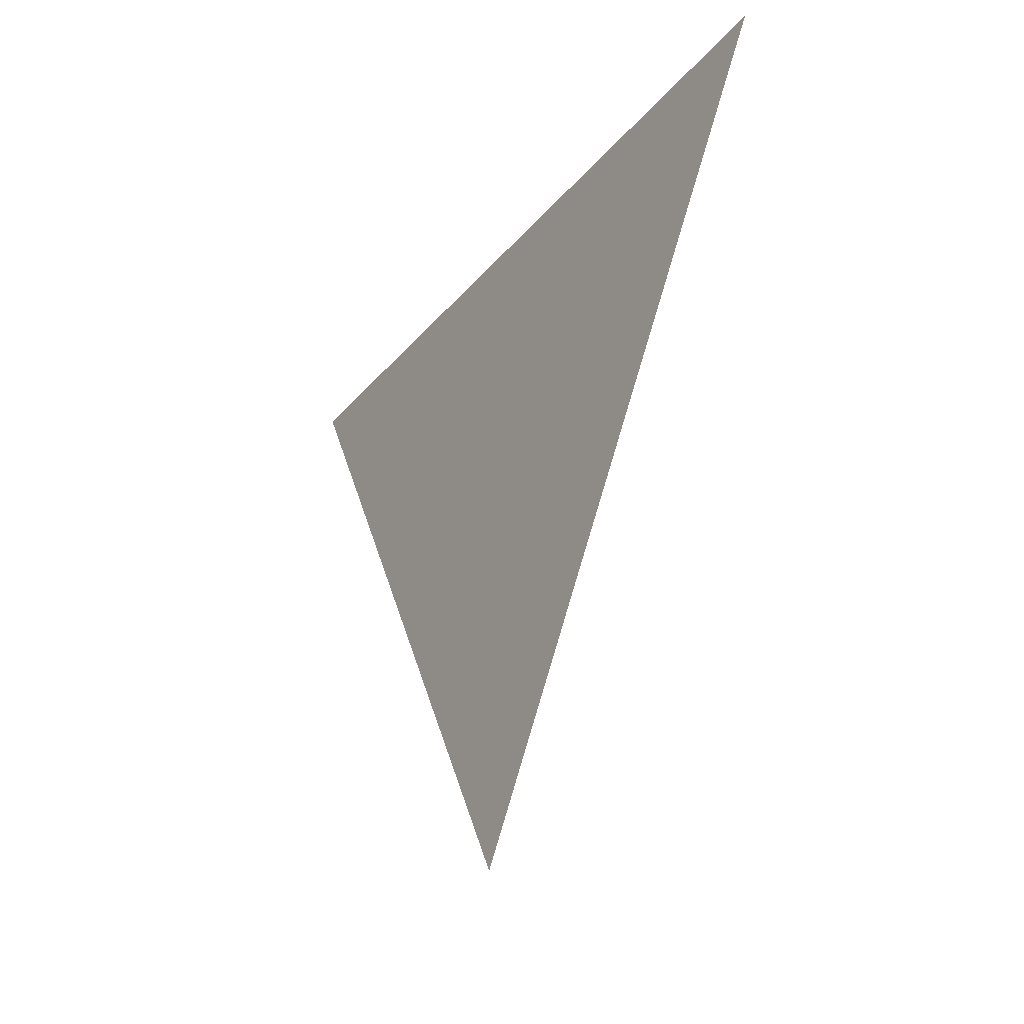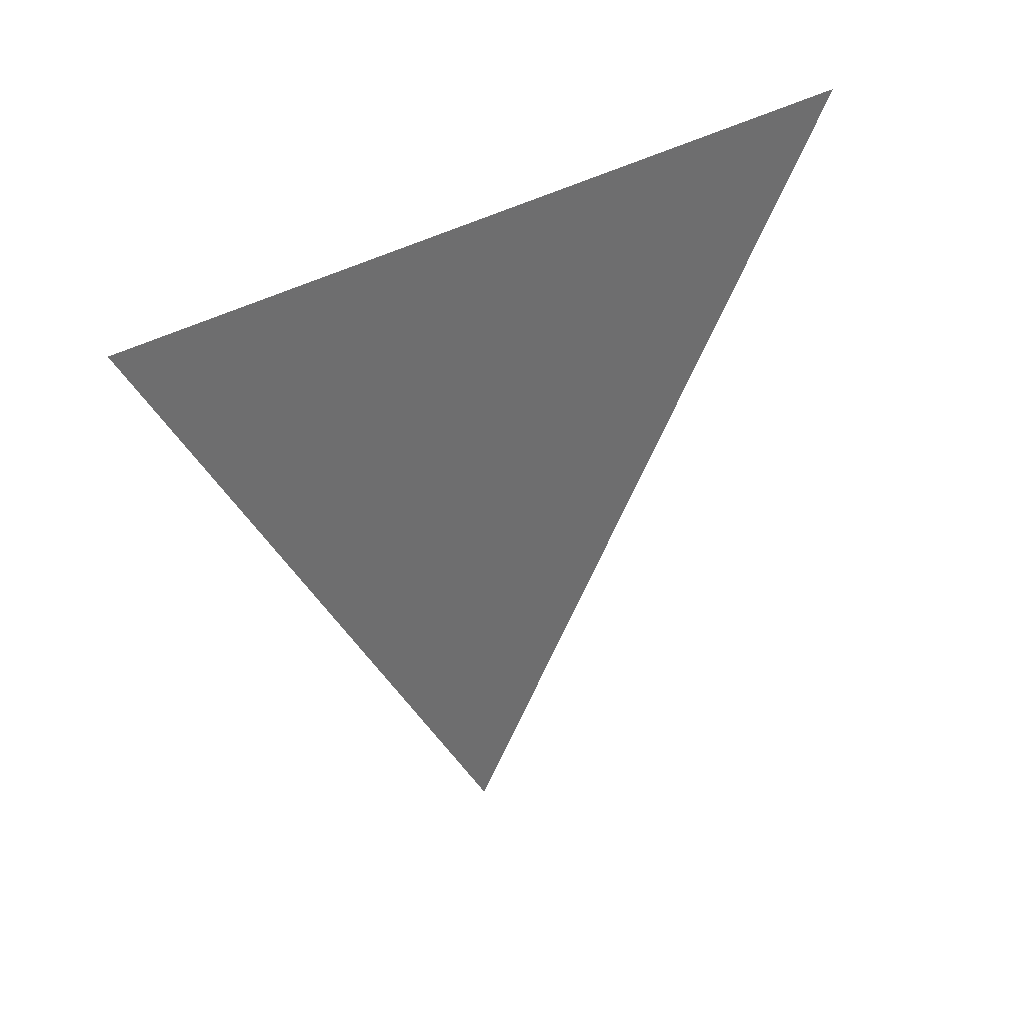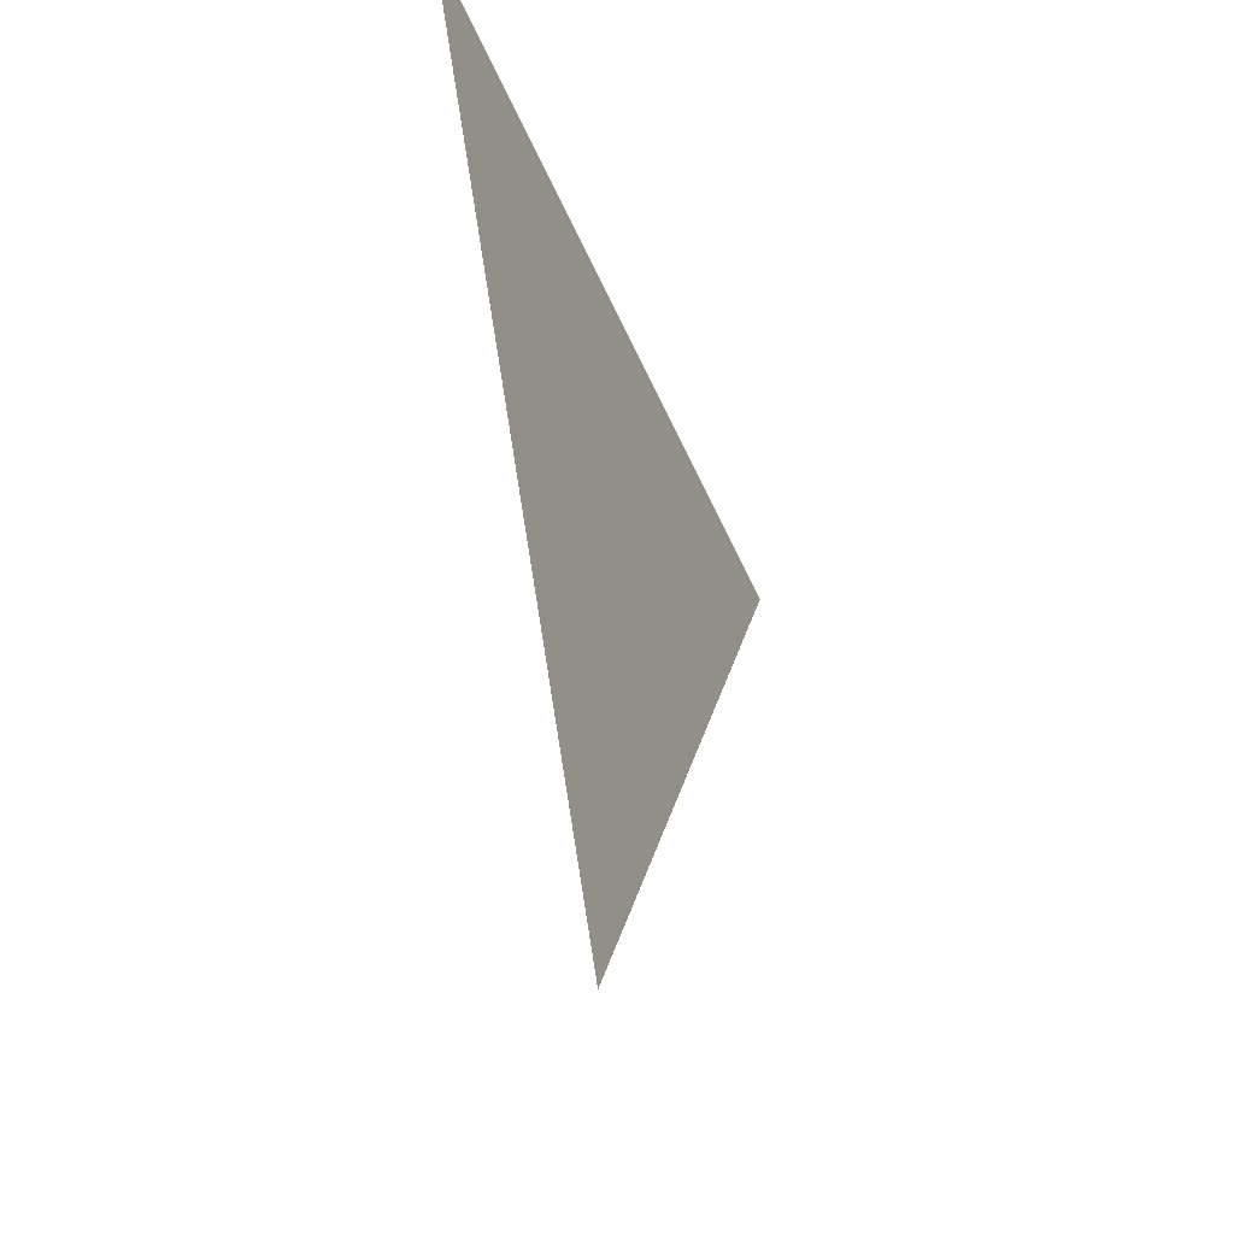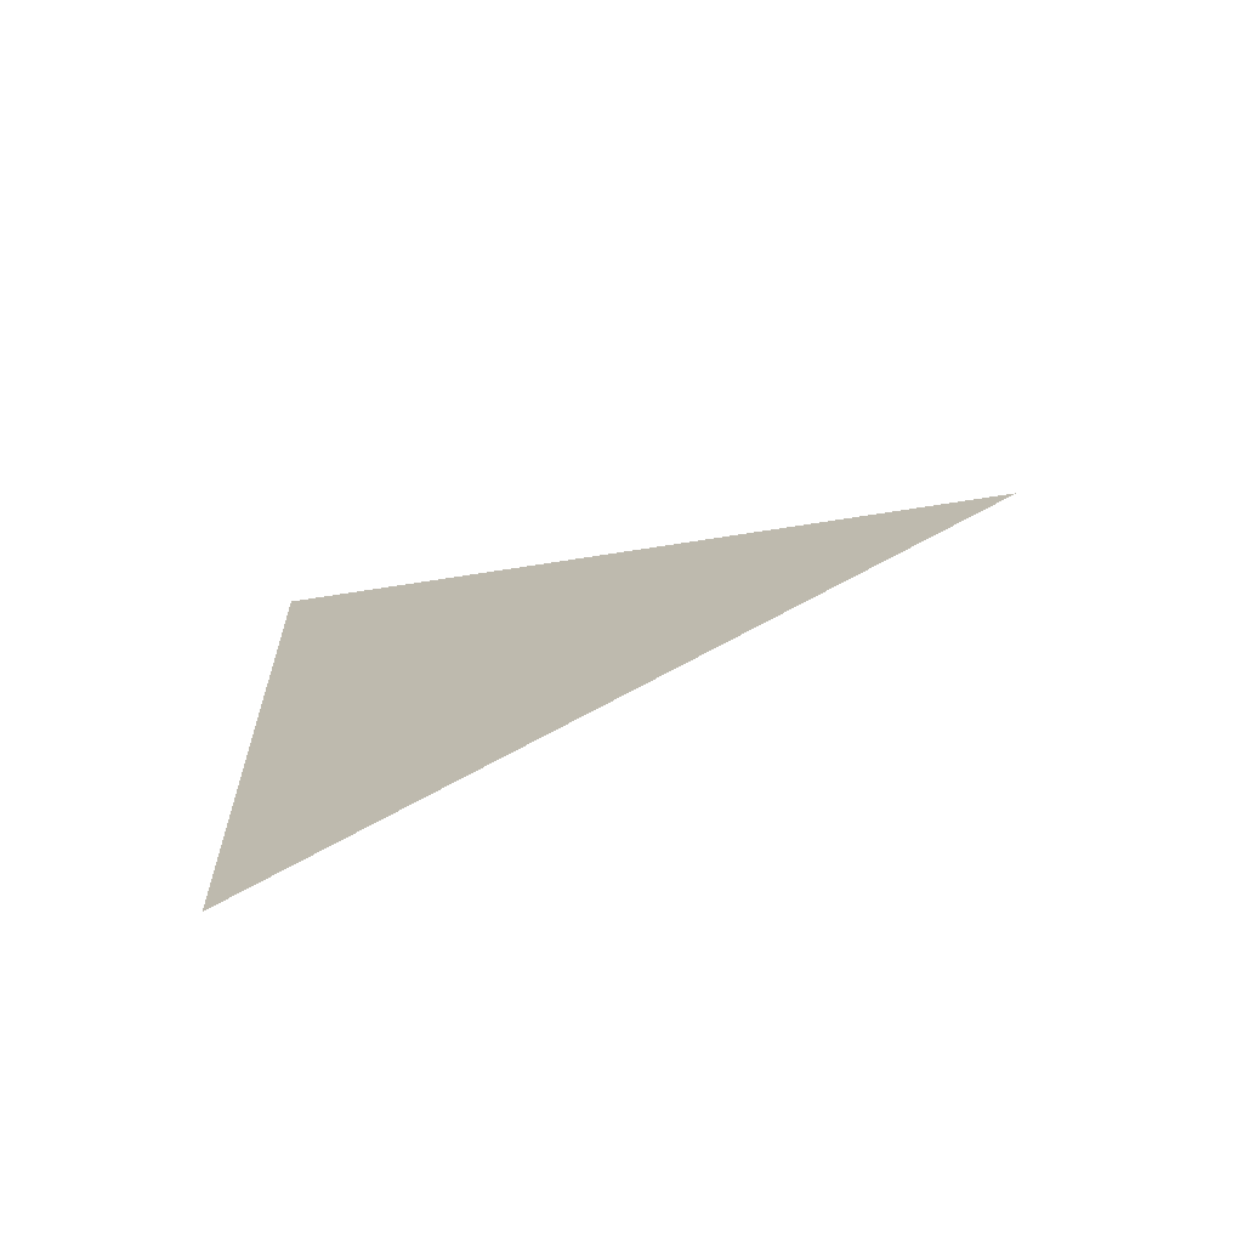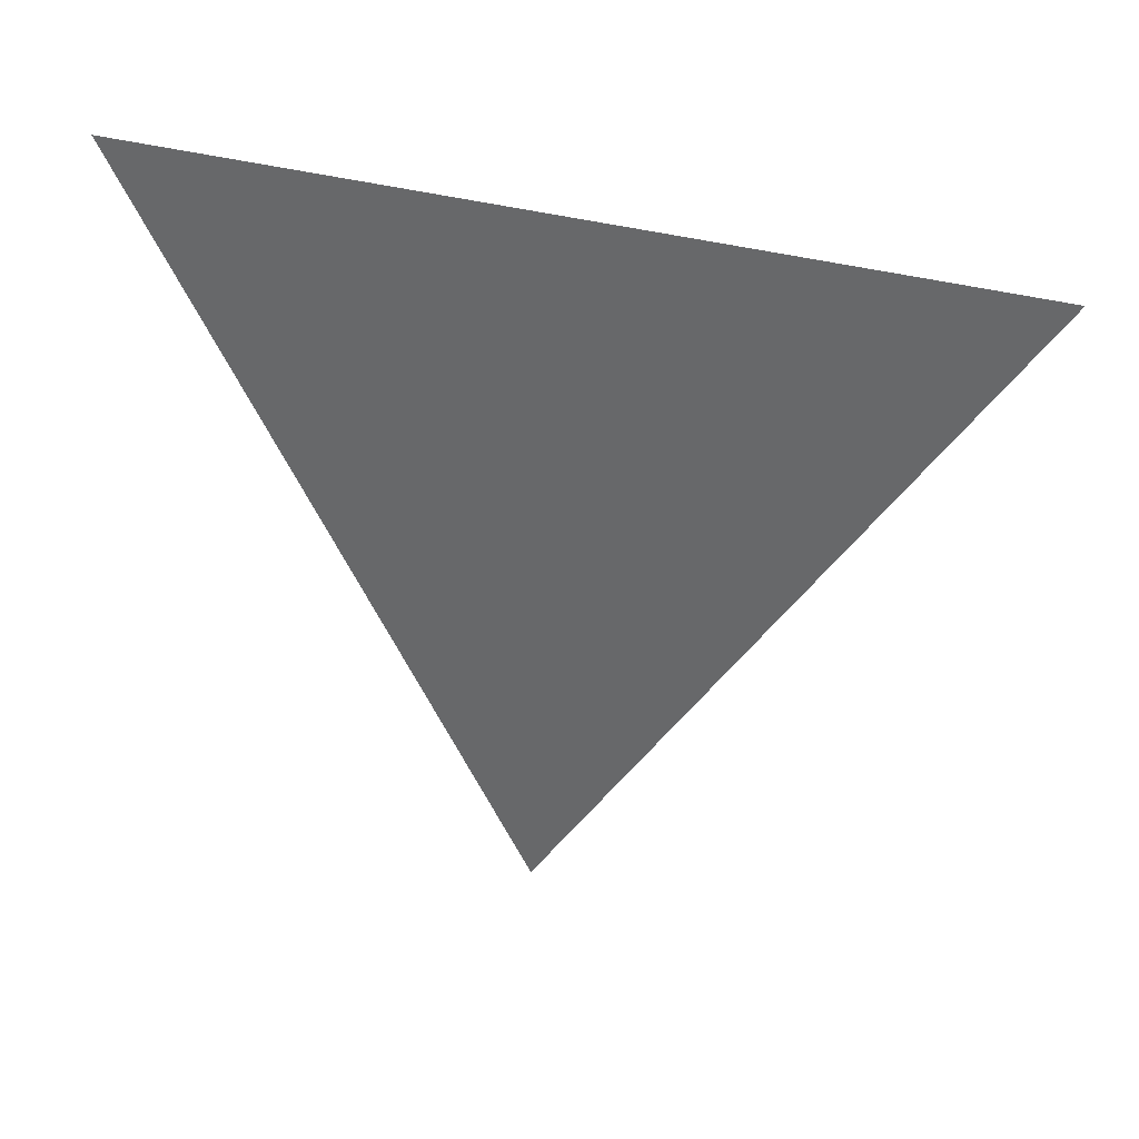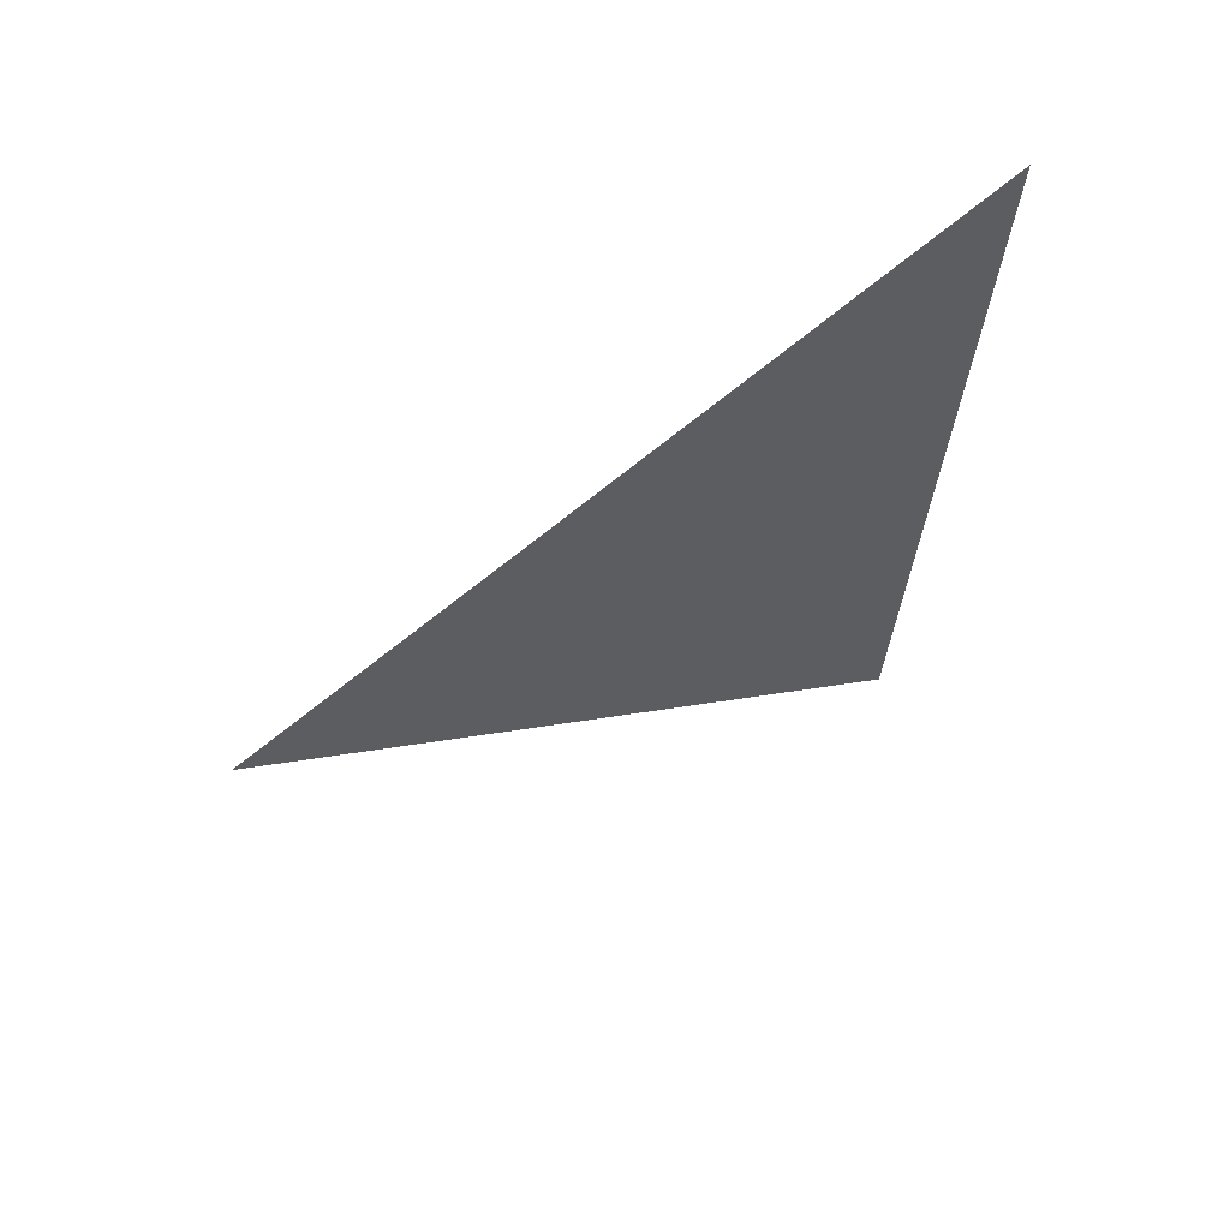
<metadata>
{"format":"obj","ext":"obj","renderer":"f3d","projection":"perspective","resolution":1024,"background":"white","views":[{"elev":-34.0,"azim":148.1,"up":"+Y"},{"elev":38.8,"azim":50.2,"up":"+Y"},{"elev":-37.9,"azim":20.5,"up":"+Y"},{"elev":-72.5,"azim":-73.0,"up":"+Z"},{"elev":35.1,"azim":104.9,"up":"+Y"},{"elev":60.7,"azim":62.0,"up":"+Z"}]}
</metadata>
<code>
v 1.363 -2.311 0.007953
v 1.363 -2.234 0.04709
v 1.363 -2.239 -0.03938
g group_33068336_140627863801632
f 1 2 3

</code>
